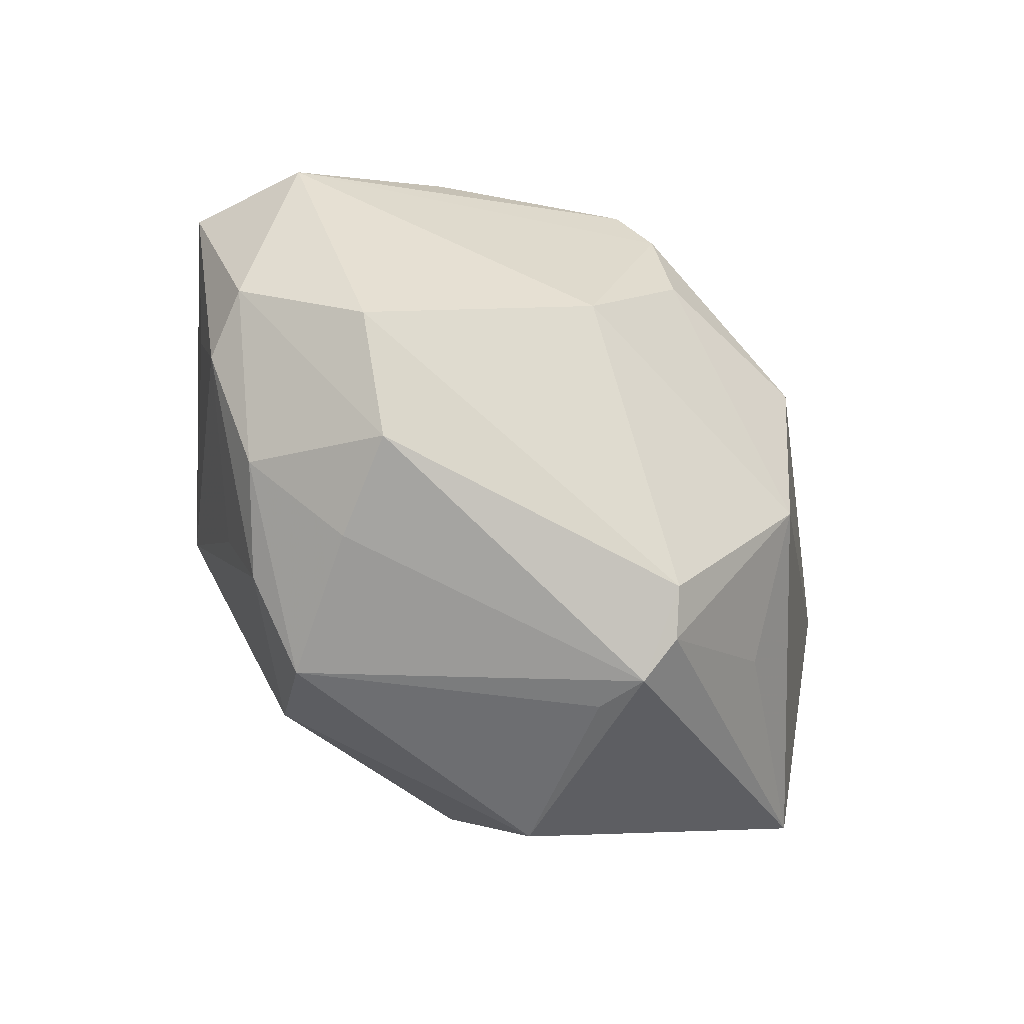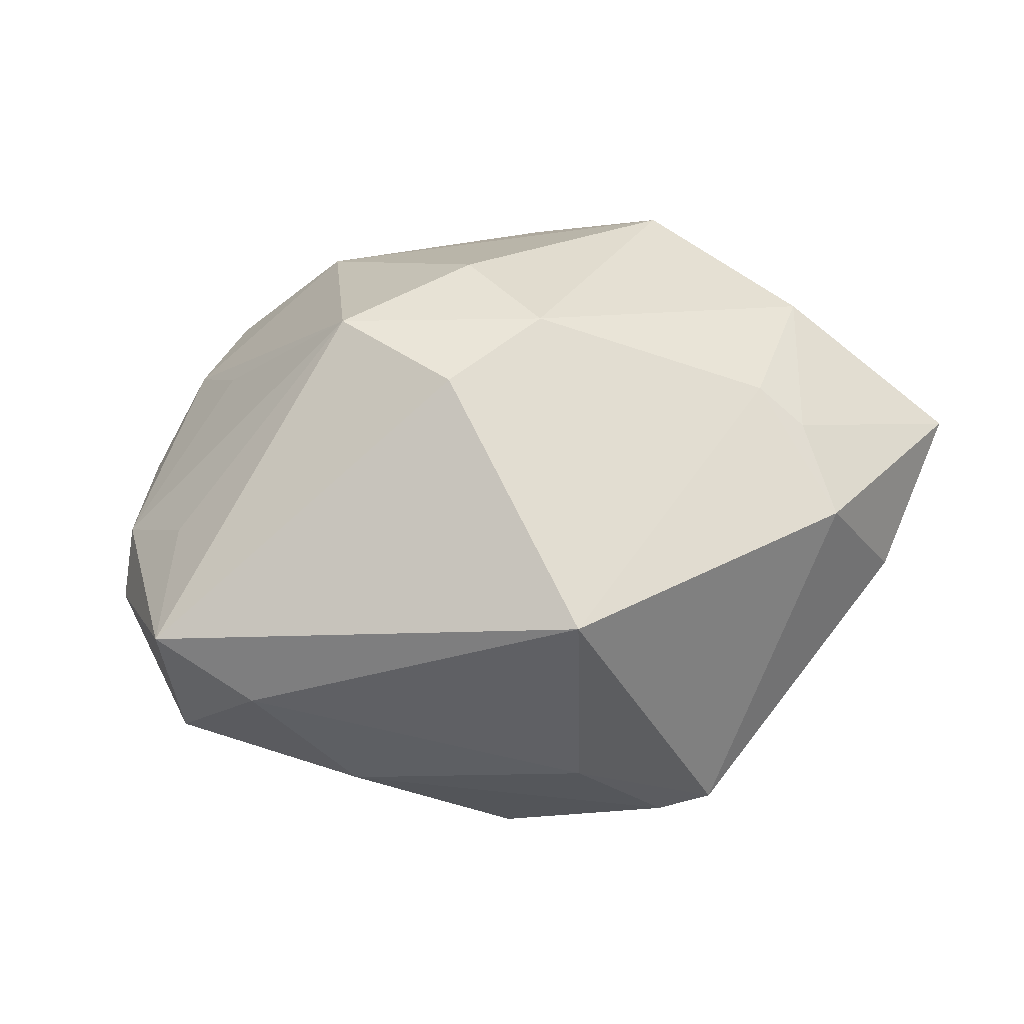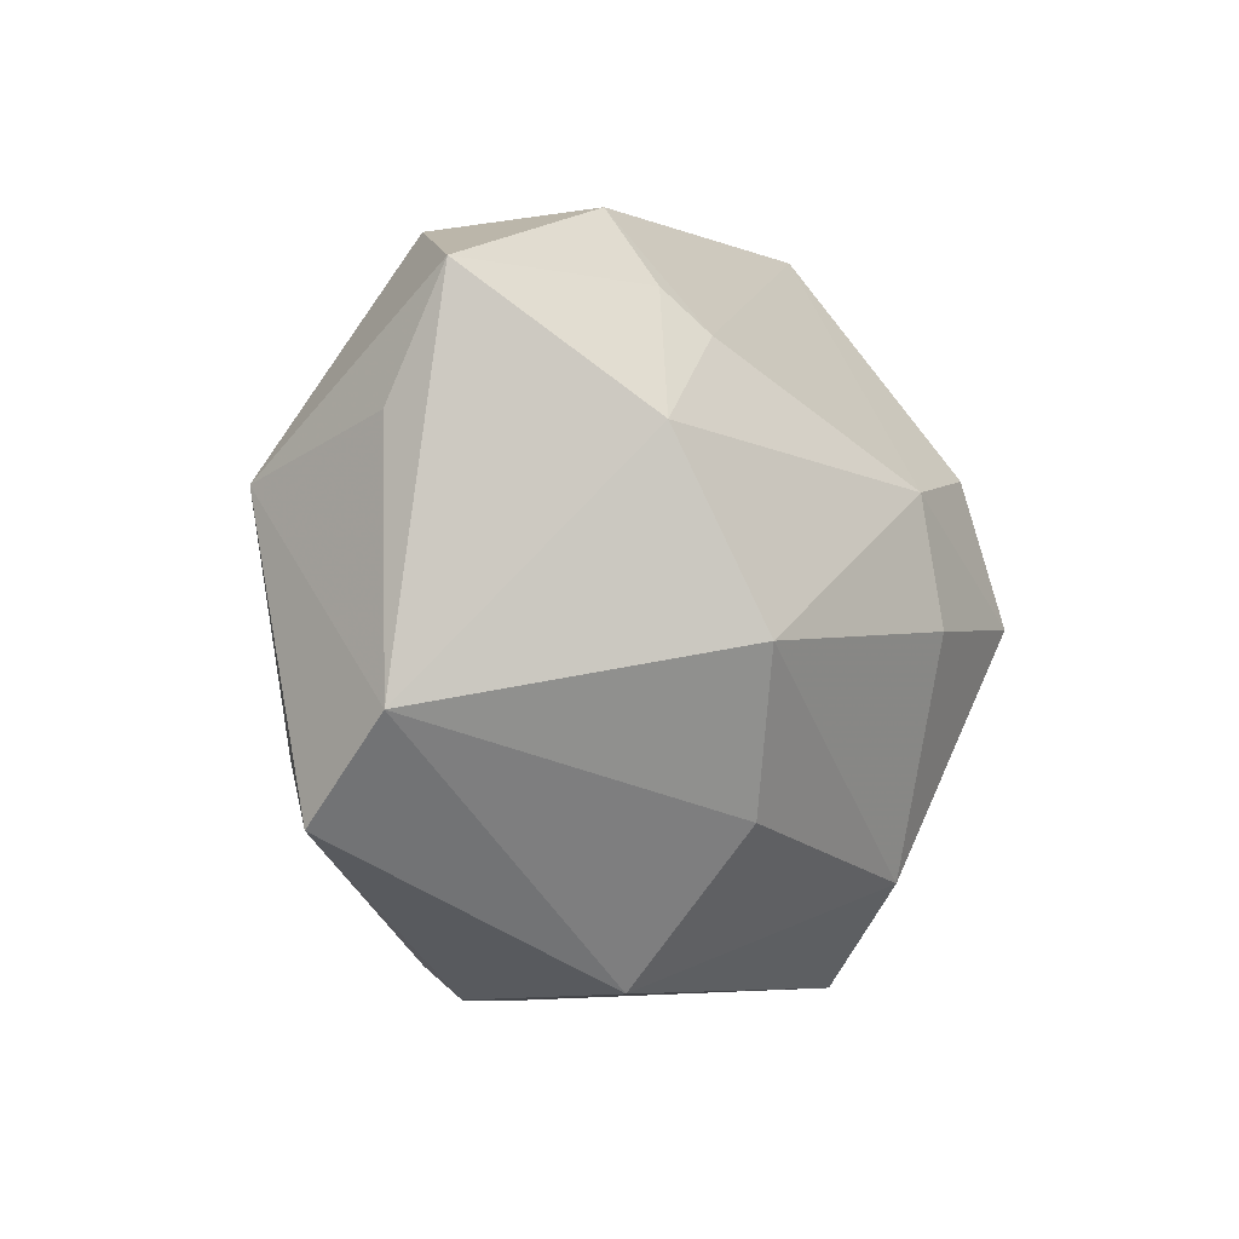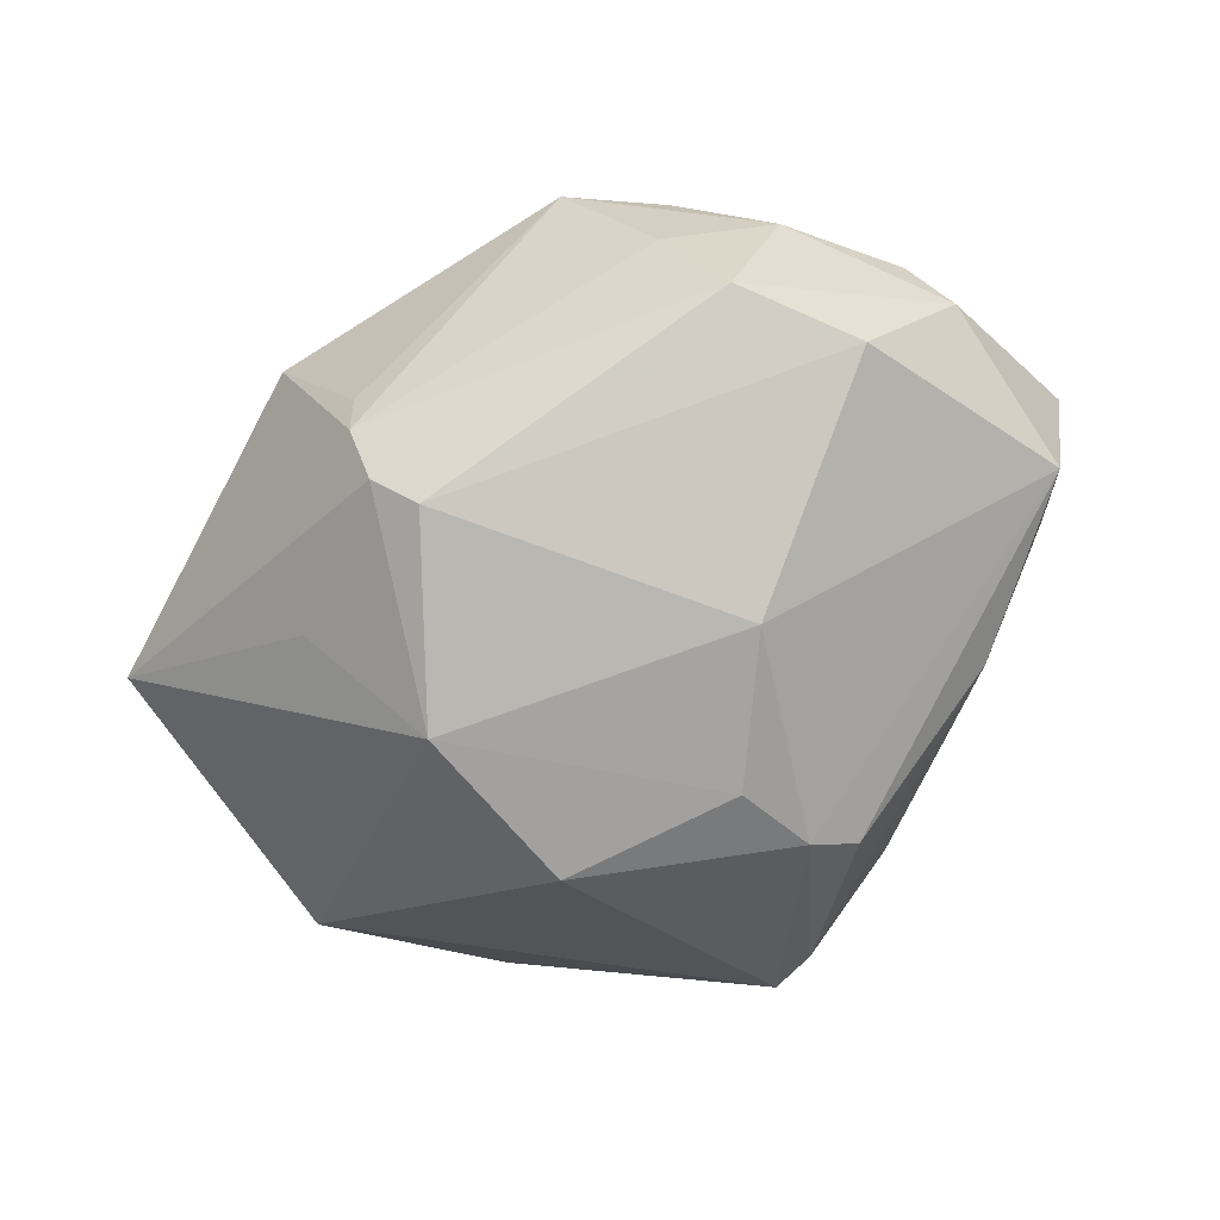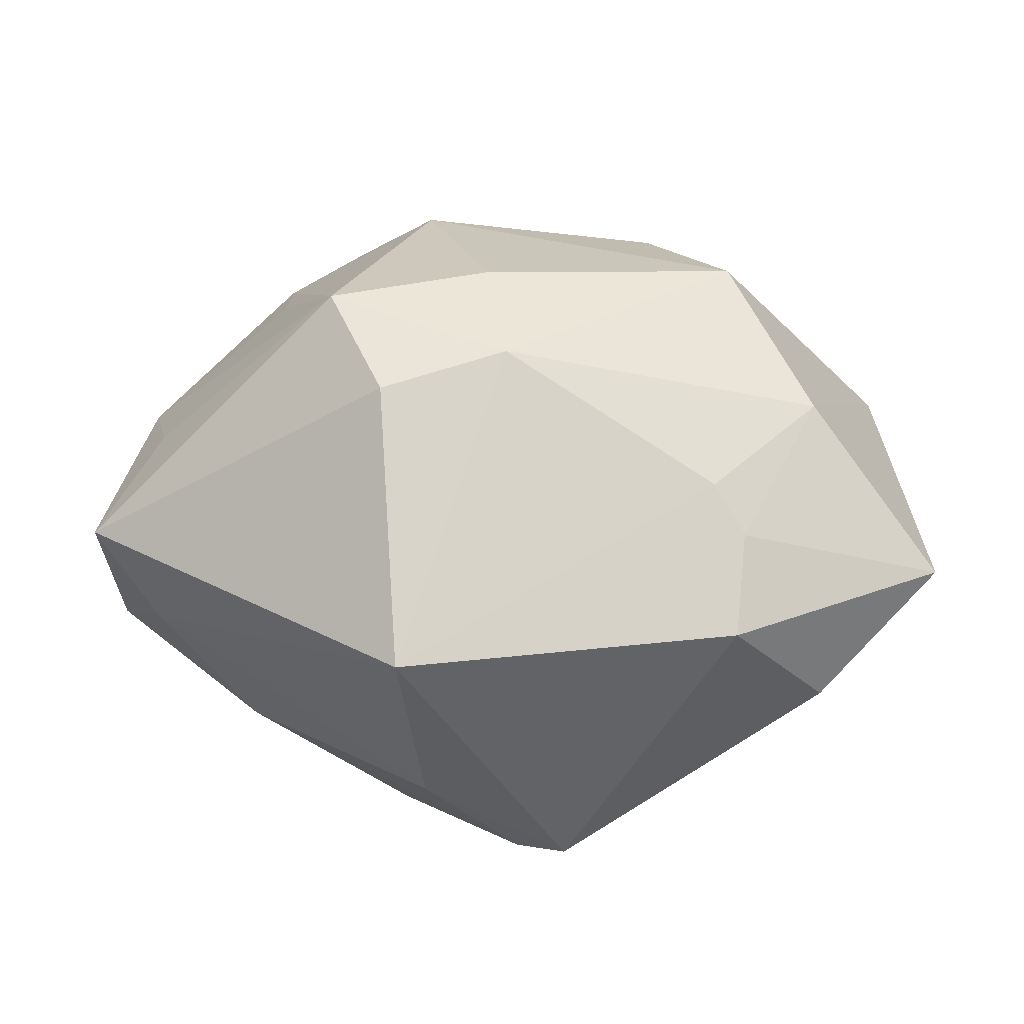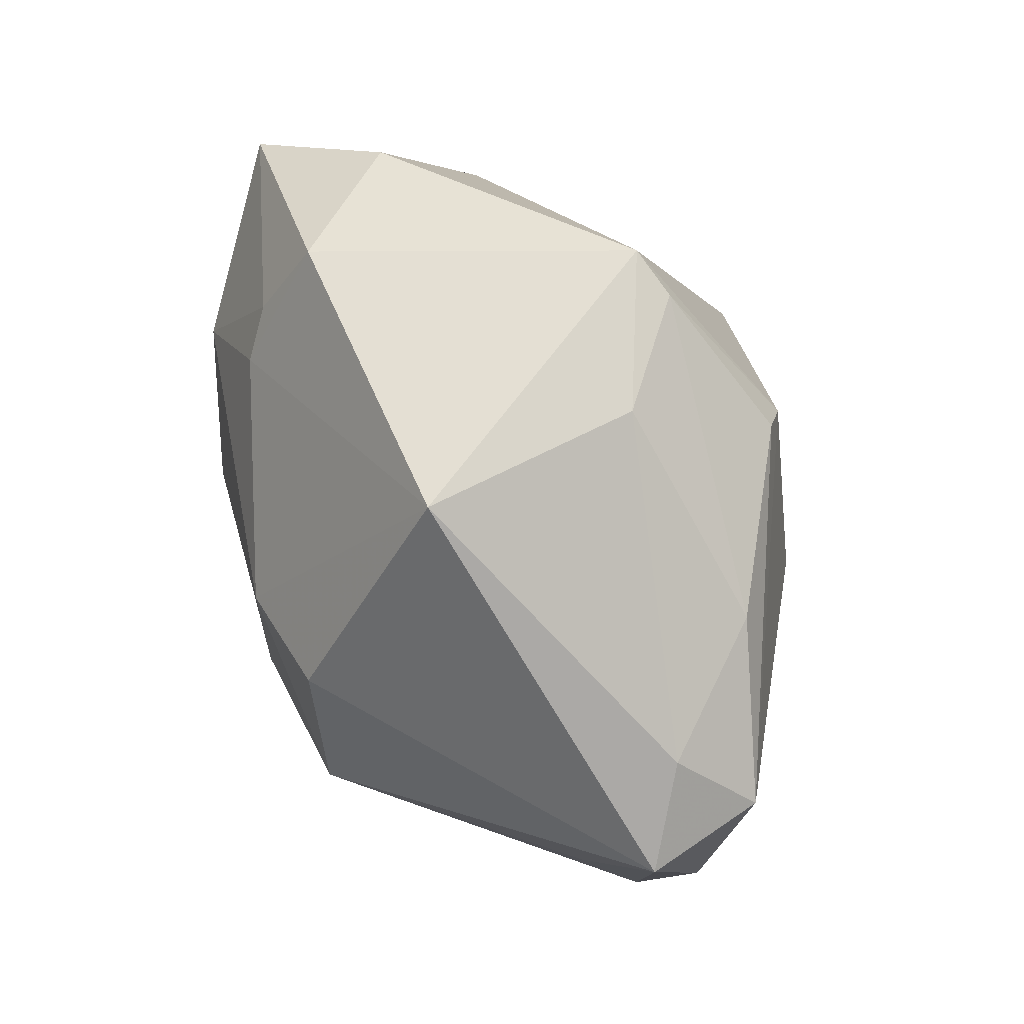
<metadata>
{"format":"obj","ext":"obj","renderer":"f3d","projection":"perspective","resolution":1024,"background":"white","views":[{"elev":-47.8,"azim":129.7,"up":"+Y"},{"elev":36.6,"azim":155.0,"up":"+Z"},{"elev":-15.9,"azim":-61.0,"up":"+Y"},{"elev":-61.9,"azim":38.3,"up":"+Z"},{"elev":44.0,"azim":-177.3,"up":"+Z"},{"elev":67.6,"azim":65.1,"up":"+Y"}]}
</metadata>
<code>
v 0.02517 -0.02443 -0.001526
v 0.03849 -0.008318 0.003582
v -0.008622 -0.01074 -0.02679
v -0.02006 -0.01003 0.02381
v 0.03496 0.01607 -0.0008692
v 0.03276 -0.01787 0.003258
v -0.02821 0.005043 0.01964
v 0.007261 0.008717 -0.02623
v 0.03602 0.0002817 0.008544
v 0.02556 -0.02297 0.009107
v 0.0349 -0.01084 -0.01185
v 0.00774 0.03011 -0.008926
v 0.009657 0.03297 0.0116
v 0.04183 0.00995 0.004397
v 0.0259 0.01841 -0.01221
v 0.03993 0.009938 -0.006831
v 0.02914 -0.02058 -0.009567
v -0.03677 -0.01608 0.001574
v 0.00168 -0.0246 -0.02051
v 0.0103 -0.02247 0.01981
v -0.03886 0.005485 0.002263
v 0.01808 -0.0003155 0.02697
v 0.01858 -0.02912 0.009847
v -0.02156 0.01858 0.01542
v 0.008199 0.01661 -0.02479
v -0.001138 0.03022 -0.01701
v -0.0004157 -0.03121 -0.009572
v -0.01229 -0.02142 0.01841
v 0.01064 0.02036 -0.02239
v 0.01677 -0.001299 -0.02345
v -0.008139 0.005084 -0.02831
v -0.005794 0.0317 -0.0159
v -0.04024 0.01555 0.008354
v 0.003407 -0.004087 0.02744
v -0.03435 0.003551 -0.0127
v 0.001031 0.00689 0.02684
v -0.0006431 -0.03086 -0.01445
v 0.01237 0.01136 0.02575
v -0.03305 -0.02314 -0.007577
v -0.008814 -0.03276 0.005448
v -0.02104 0.02643 0.01029
v -0.01866 0.01502 0.01839
v -0.01406 -0.02057 -0.01785
v -0.02977 0.02331 -0.0007152
v -0.0008321 -0.0278 -0.01813
v 0.04075 -0.005113 -0.001719
v 0.02496 -0.01452 0.01384
f 33 44 35
f 35 32 31
f 35 44 32
f 40 39 37
f 18 39 40
f 18 35 39
f 31 32 25
f 16 25 29
f 32 44 41
f 41 13 32
f 41 44 33
f 14 22 9
f 23 20 40
f 3 35 31
f 39 35 3
f 40 20 28
f 28 20 4
f 28 18 40
f 4 18 28
f 34 20 22
f 4 20 34
f 33 35 21
f 21 18 33
f 35 18 21
f 26 25 32
f 29 25 26
f 5 13 14
f 14 16 5
f 24 41 33
f 17 6 1
f 6 23 1
f 1 37 17
f 1 23 37
f 40 37 27
f 27 23 40
f 37 23 27
f 45 37 39
f 14 9 2
f 2 9 22
f 22 47 2
f 46 6 17
f 17 11 46
f 46 2 6
f 46 11 16
f 46 16 14
f 14 2 46
f 25 16 30
f 16 11 30
f 29 26 15
f 15 16 29
f 15 5 16
f 7 24 33
f 33 18 7
f 7 18 4
f 13 41 42
f 41 24 42
f 24 7 42
f 10 23 6
f 6 2 10
f 10 2 47
f 20 23 10
f 22 20 10
f 10 47 22
f 39 3 43
f 43 45 39
f 3 45 43
f 31 25 8
f 25 30 8
f 8 3 31
f 8 30 3
f 12 15 26
f 32 13 12
f 12 26 32
f 13 5 12
f 5 15 12
f 38 22 14
f 14 13 38
f 19 45 3
f 3 30 19
f 19 30 11
f 17 37 19
f 37 45 19
f 19 11 17
f 13 42 36
f 36 38 13
f 36 42 7
f 4 34 36
f 36 7 4
f 36 34 22
f 22 38 36

</code>
